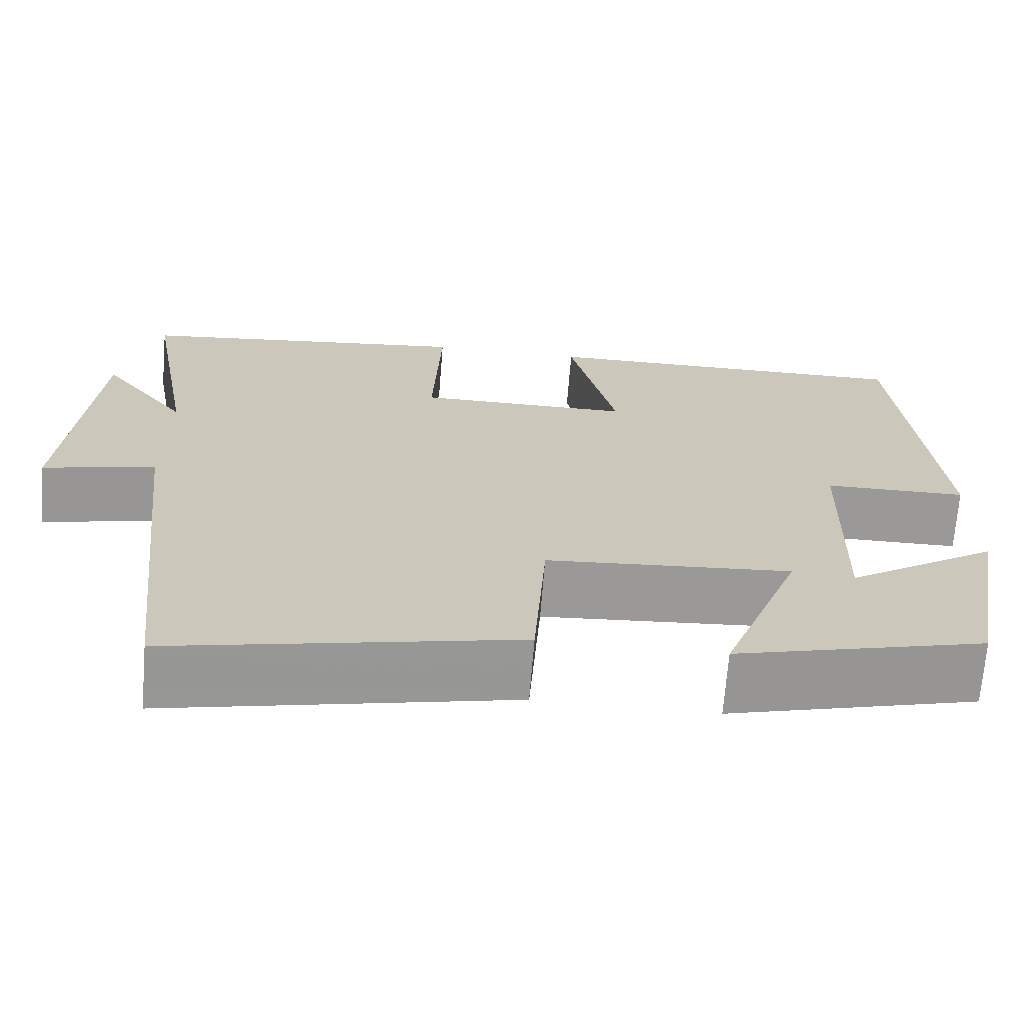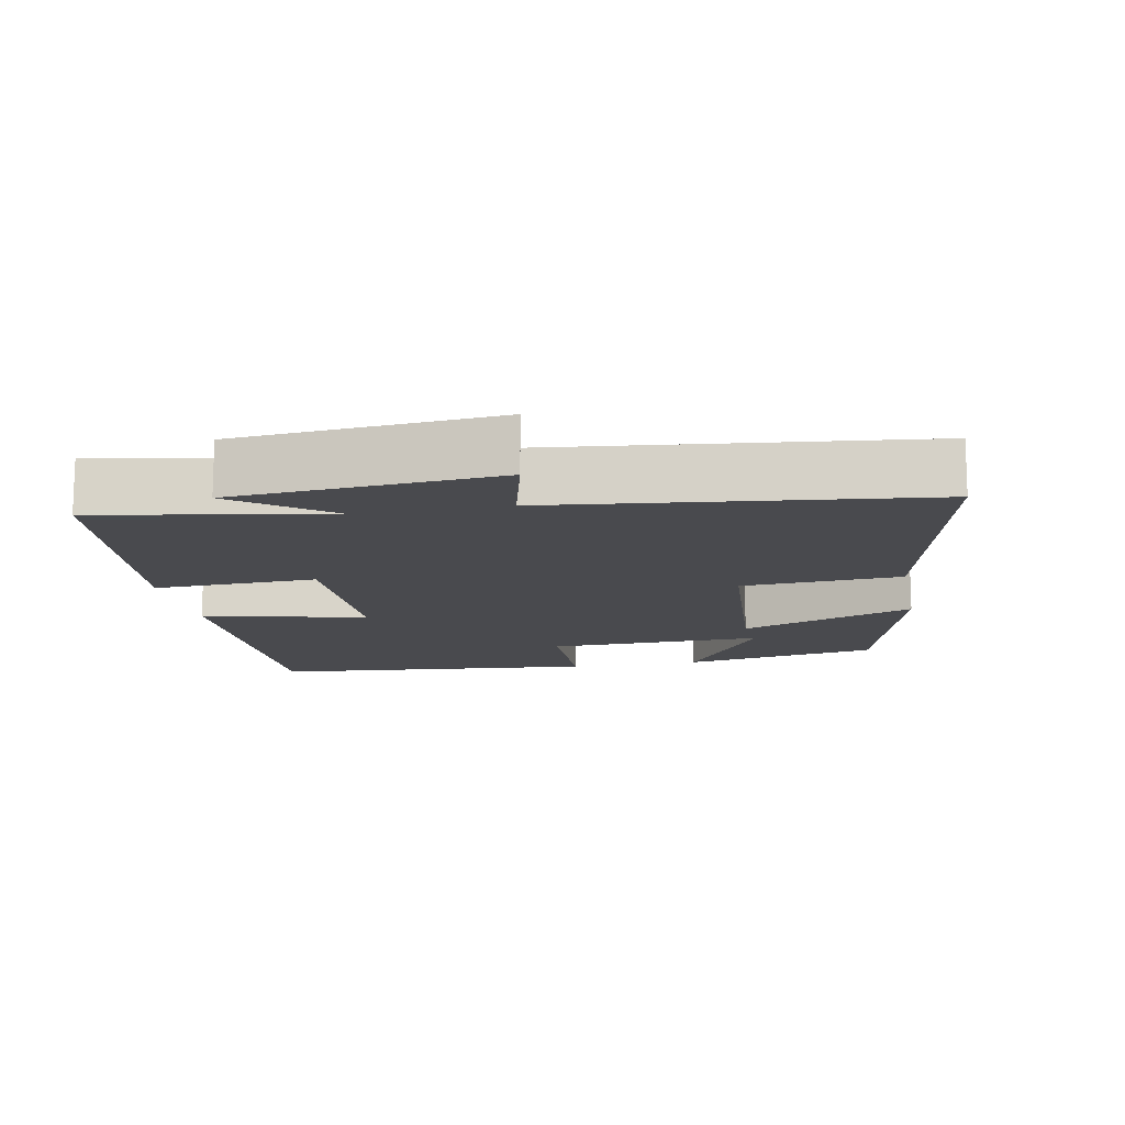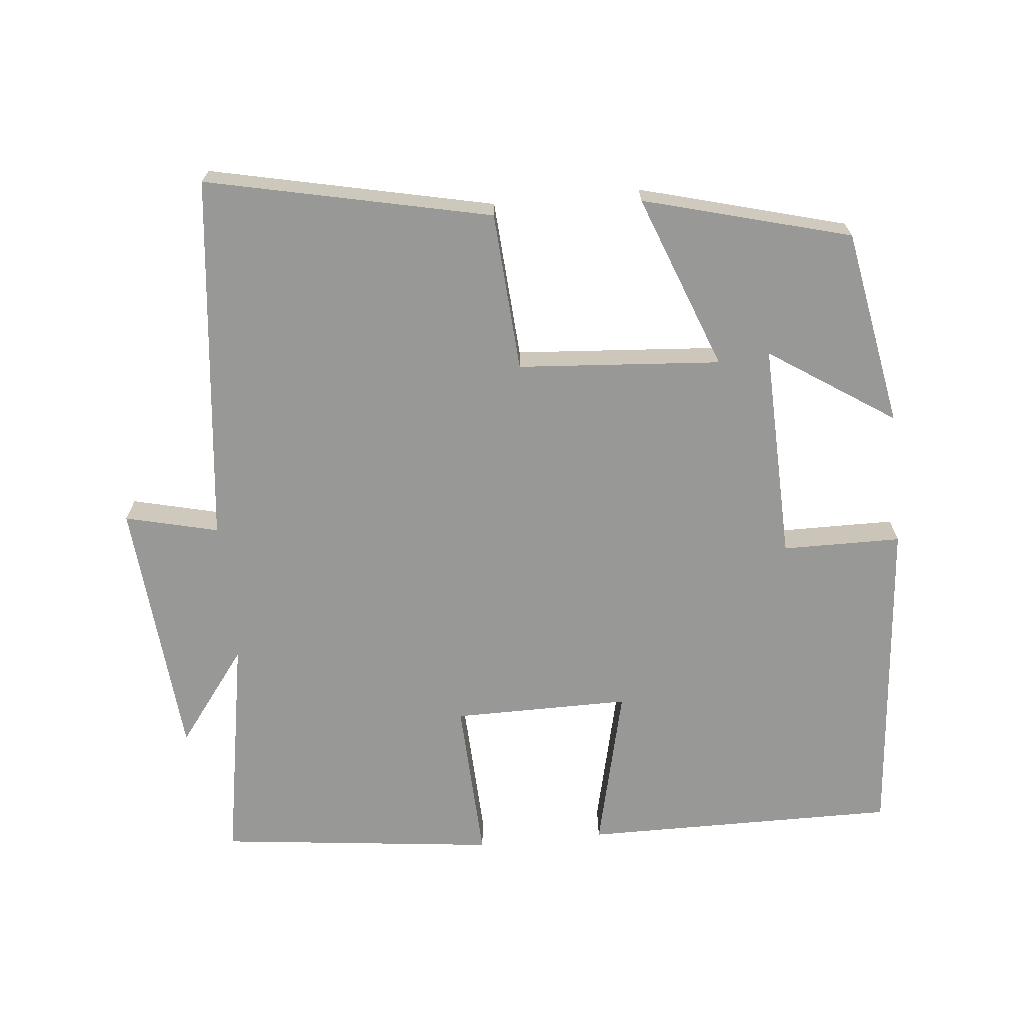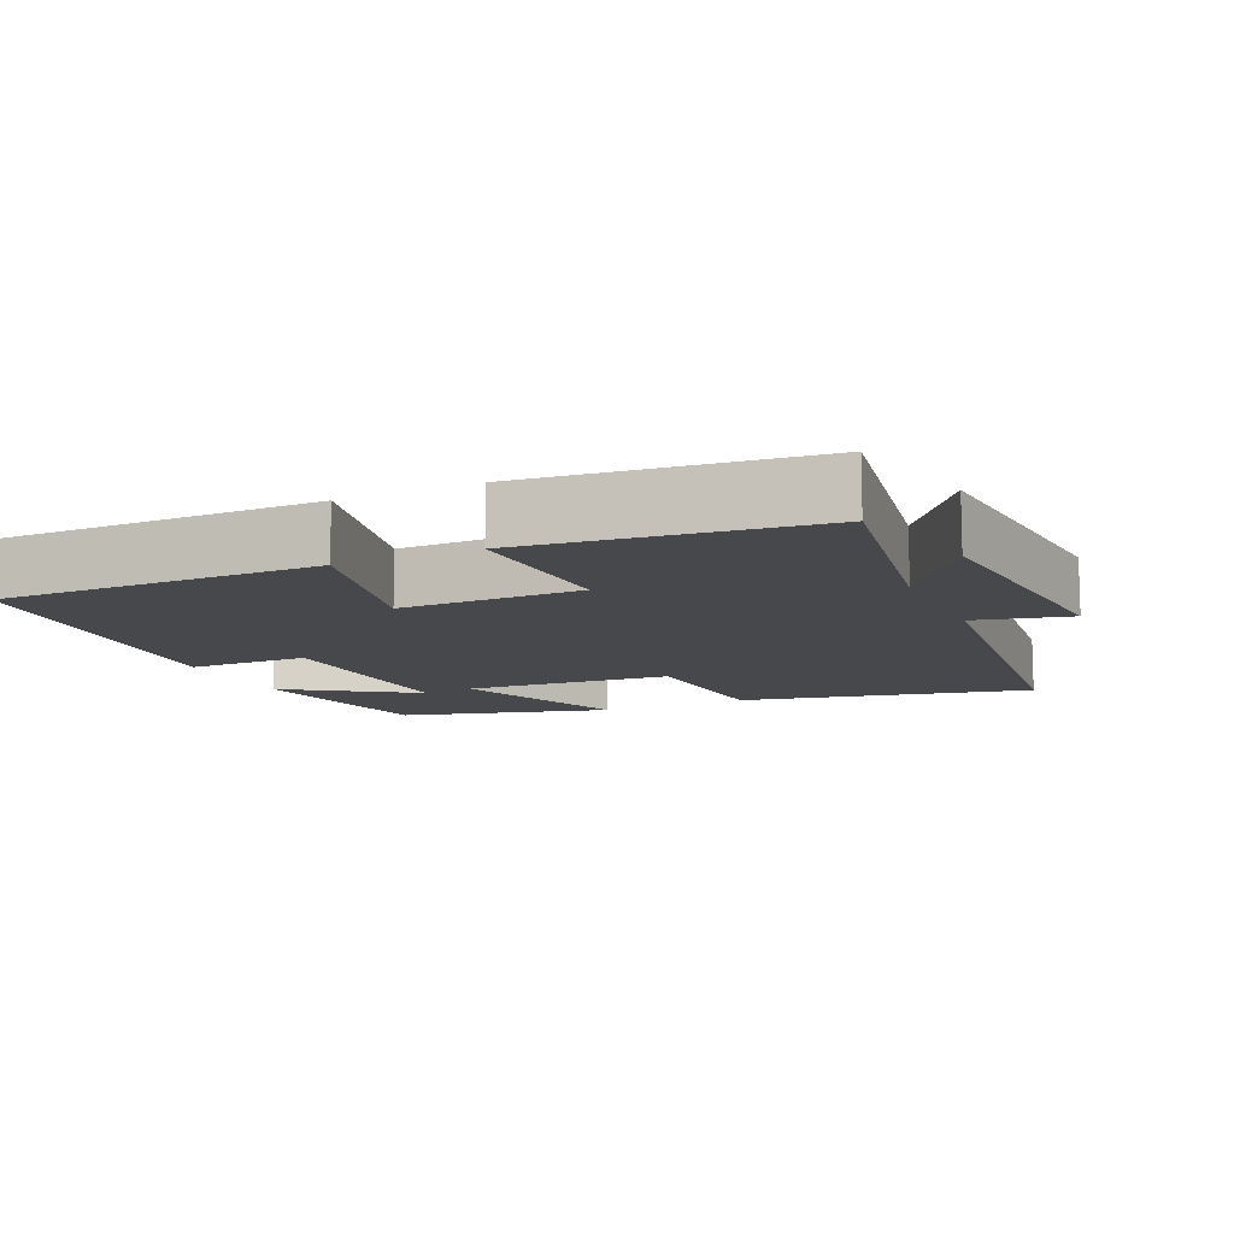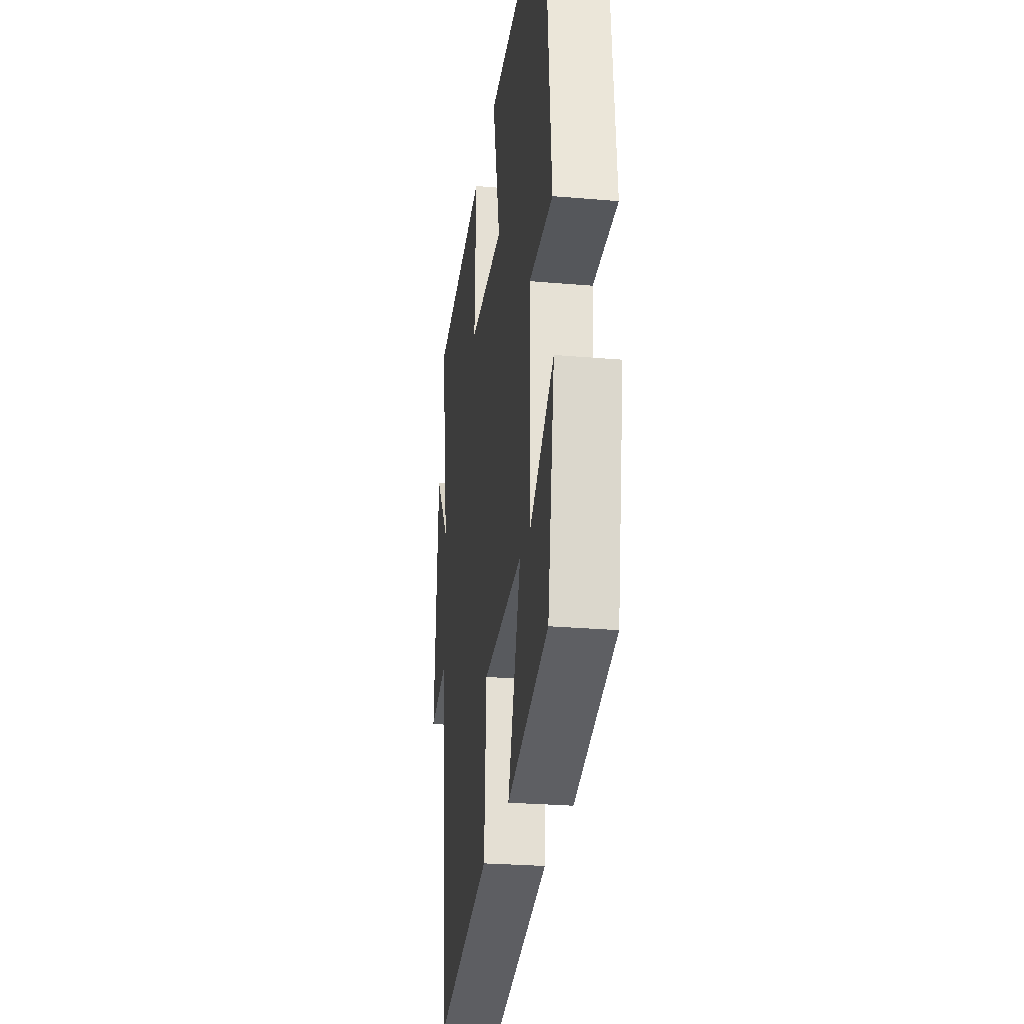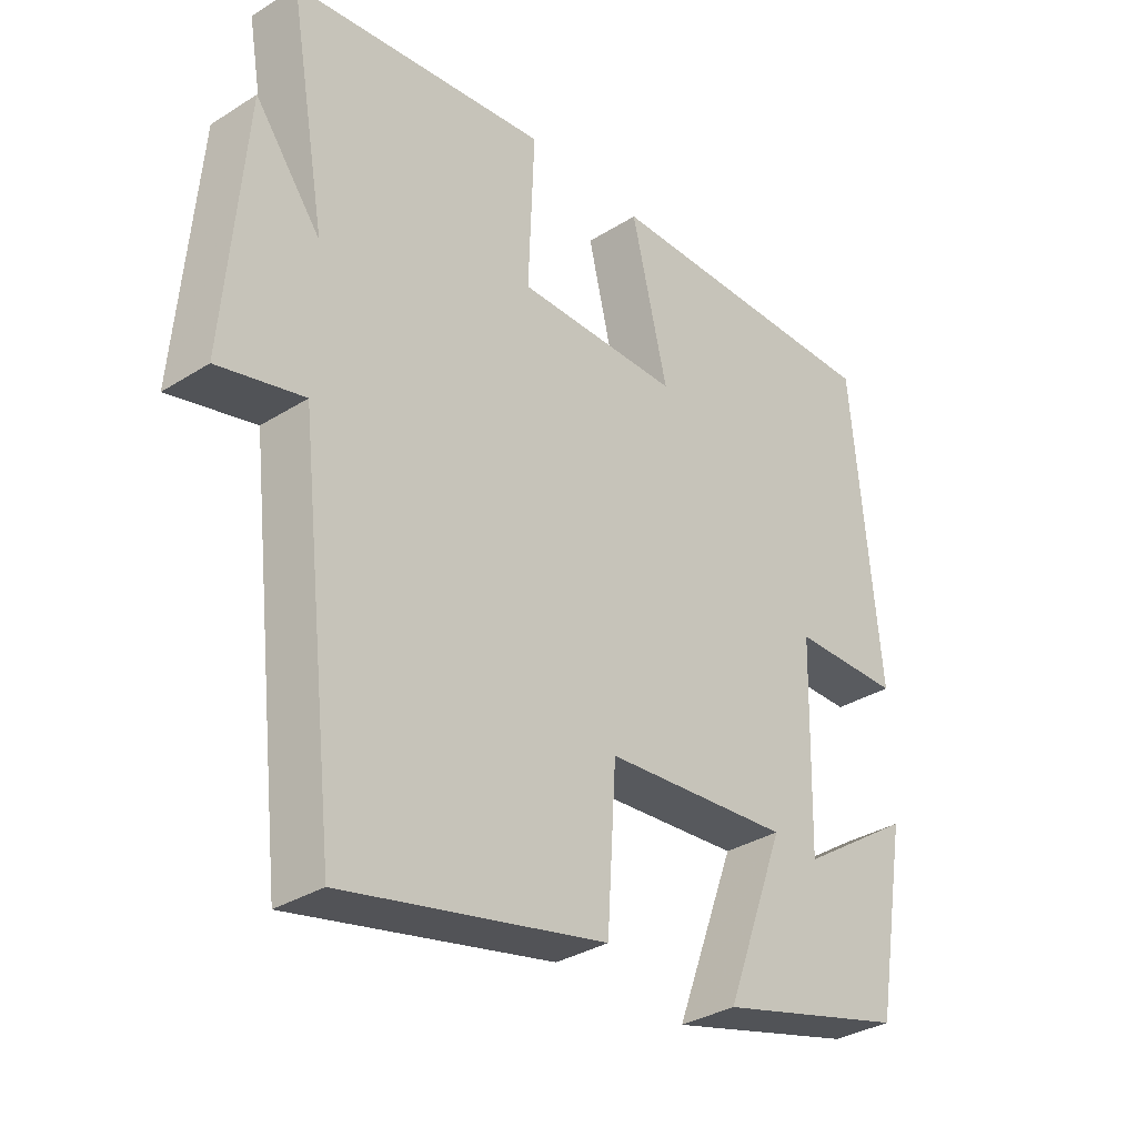
<metadata>
{"format":"obj","ext":"obj","renderer":"f3d","projection":"perspective","resolution":1024,"background":"white","views":[{"elev":-68.9,"azim":175.4,"up":"+Z"},{"elev":-13.4,"azim":100.9,"up":"+Y"},{"elev":-68.4,"azim":-174.2,"up":"+Y"},{"elev":-11.2,"azim":24.8,"up":"+Y"},{"elev":-26.3,"azim":-97.8,"up":"+Z"},{"elev":-33.3,"azim":130.8,"up":"+Z"}]}
</metadata>
<code>
v 0.557 0.07 0.454
v 0.5 0.07 0.133
v 0.6 0.07 0.265
v 0.63 0.07 -0.103
v 0.5 0.07 -0.071
v 0.441 0.07 -0.588
v 0.044 0.07 -0.5
v 0.03 0.07 -0.277
v -0.254 0.07 -0.255
v -0.162 0.07 -0.5
v -0.451 0.07 -0.421
v -0.5 0.07 -0.145
v -0.326 0.07 -0.261
v -0.334 0.07 0.043
v -0.5 0.07 0.045
v -0.458 0.07 0.504
v -0.017 0.07 0.5
v -0.072 0.07 0.271
v 0.176 0.07 0.271
v 0.167 0.07 0.5
v 0.557 0 0.454
v 0.5 0 0.133
v 0.6 0 0.265
v 0.63 0 -0.103
v 0.5 0 -0.071
v 0.441 0 -0.588
v 0.044 0 -0.5
v 0.03 0 -0.277
v -0.254 0 -0.255
v -0.162 0 -0.5
v -0.451 0 -0.421
v -0.5 0 -0.145
v -0.326 0 -0.261
v -0.334 0 0.043
v -0.5 0 0.045
v -0.458 0 0.504
v -0.017 0 0.5
v -0.072 0 0.271
v 0.176 0 0.271
v 0.167 0 0.5
f 19 20 1 2
f 18 19 2
f 15 16 17 18
f 14 15 18 2
f 13 14 2
f 10 11 12 13
f 9 10 13
f 9 13 2
f 8 9 2
f 5 6 7 8
f 5 8 2
f 2 3 4 5
f 22 21 40 39
f 22 39 38
f 38 37 36 35
f 22 38 35 34
f 22 34 33
f 33 32 31 30
f 33 30 29
f 22 33 29
f 22 29 28
f 28 27 26 25
f 22 28 25
f 25 24 23 22
f 1 21 22 2
f 2 22 23 3
f 3 23 24 4
f 4 24 25 5
f 5 25 26 6
f 6 26 27 7
f 7 27 28 8
f 8 28 29 9
f 9 29 30 10
f 10 30 31 11
f 11 31 32 12
f 12 32 33 13
f 13 33 34 14
f 14 34 35 15
f 15 35 36 16
f 16 36 37 17
f 17 37 38 18
f 18 38 39 19
f 19 39 40 20
f 20 40 21 1

</code>
